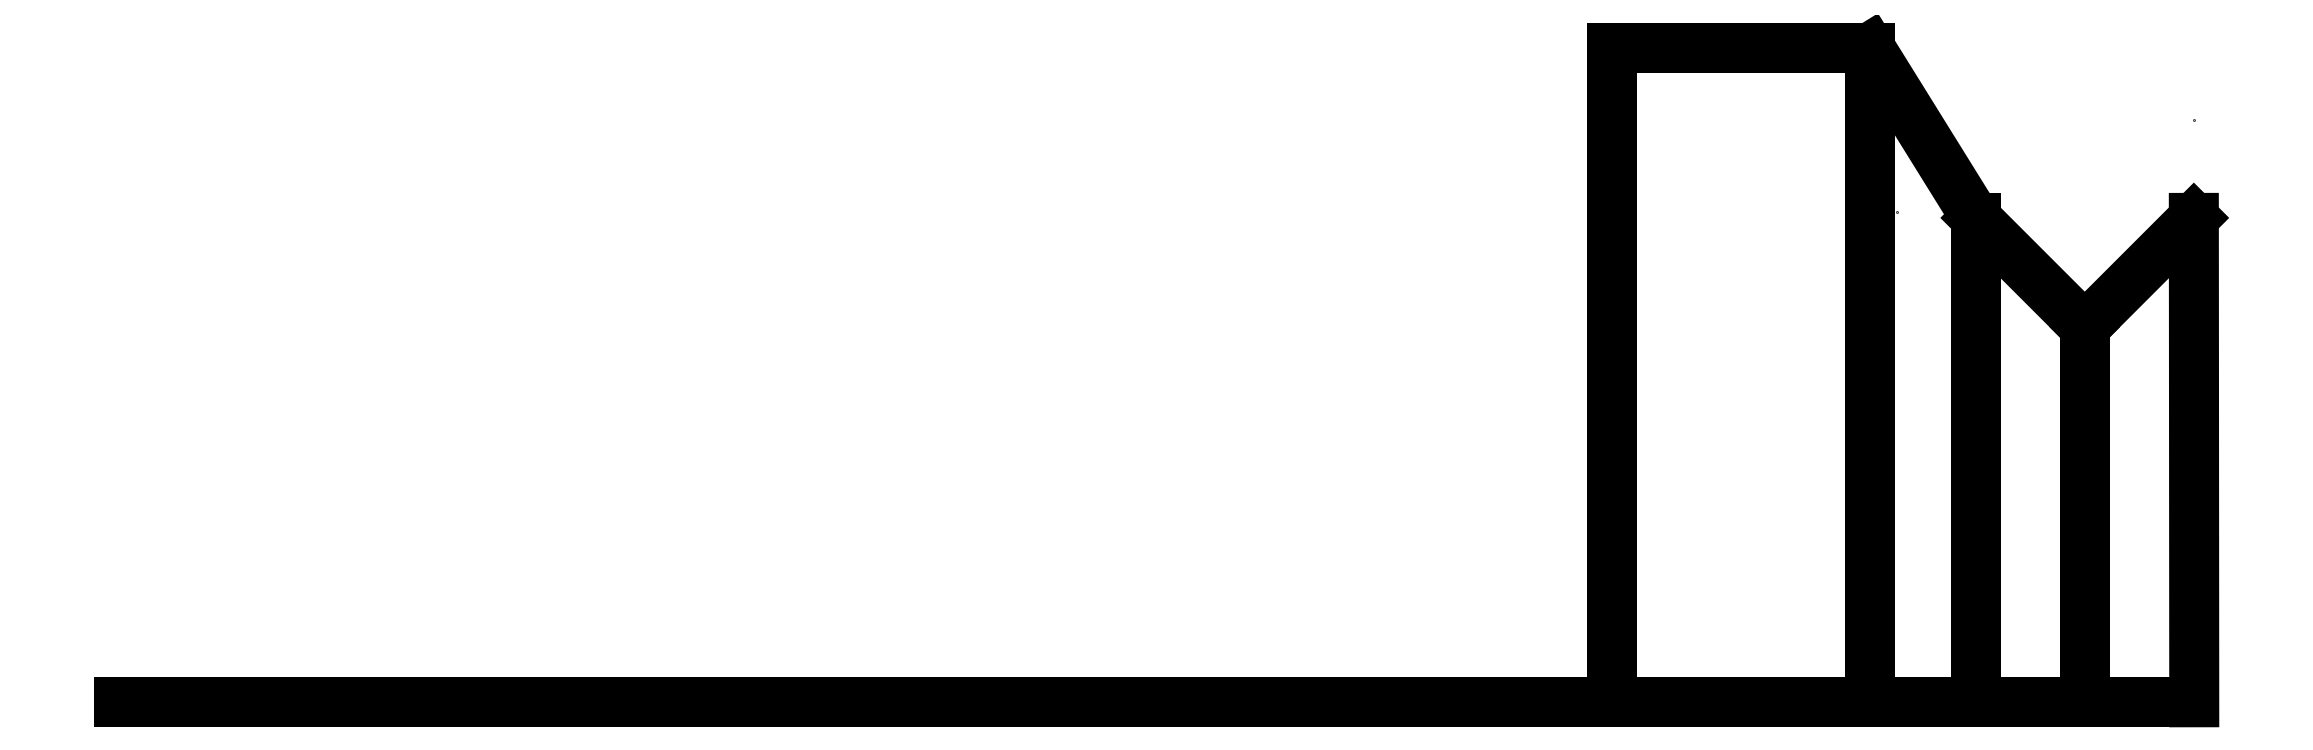
<metadata>
{"format":"dxf","ext":"dxf","renderer":"ezdxf+matplotlib","layout":"modelspace","background":"white","min_lineweight":24,"dpi":150}
</metadata>
<code>
0
SECTION
2
ENTITIES
0
LINE
8
0
10
0
20
0
11
-1.784
21
0
0
LINE
8
0
10
-0.09409
20
0.3225
11
-0.000339
21
0.4162
0
LINE
8
0
10
0
20
0.5
11
0
21
0.5
0
LINE
8
0
10
-0.255
20
0.4213
11
-0.255
21
0.4213
0
LINE
8
0
10
-0.1878
20
0.4162
11
-0.09409
21
0.3225
0
LINE
8
0
10
-0.1878
20
0.4162
11
-0.2787
21
0.5625
0
LINE
8
0
10
-0.255
20
0.5
11
-0.255
21
0.5
0
LINE
8
0
10
-0.5003
20
0.5625
11
-0.2787
21
0.5625
0
LINE
8
0
10
-0.2714
20
0.5
11
-0.2714
21
0.5
0
LINE
8
0
10
-0.000339
20
0.4162
11
0
21
0
0
LINE
8
0
10
-0.5003
20
0.5625
11
-0.5003
21
0
0
LINE
8
0
10
-0.09409
20
0.3225
11
-0.09409
21
0
0
LINE
8
0
10
-0.1878
20
0.4162
11
-0.1878
21
0
0
LINE
8
0
10
-0.2787
20
0.5625
11
-0.2787
21
0
0
ENDSEC
0
EOF

</code>
